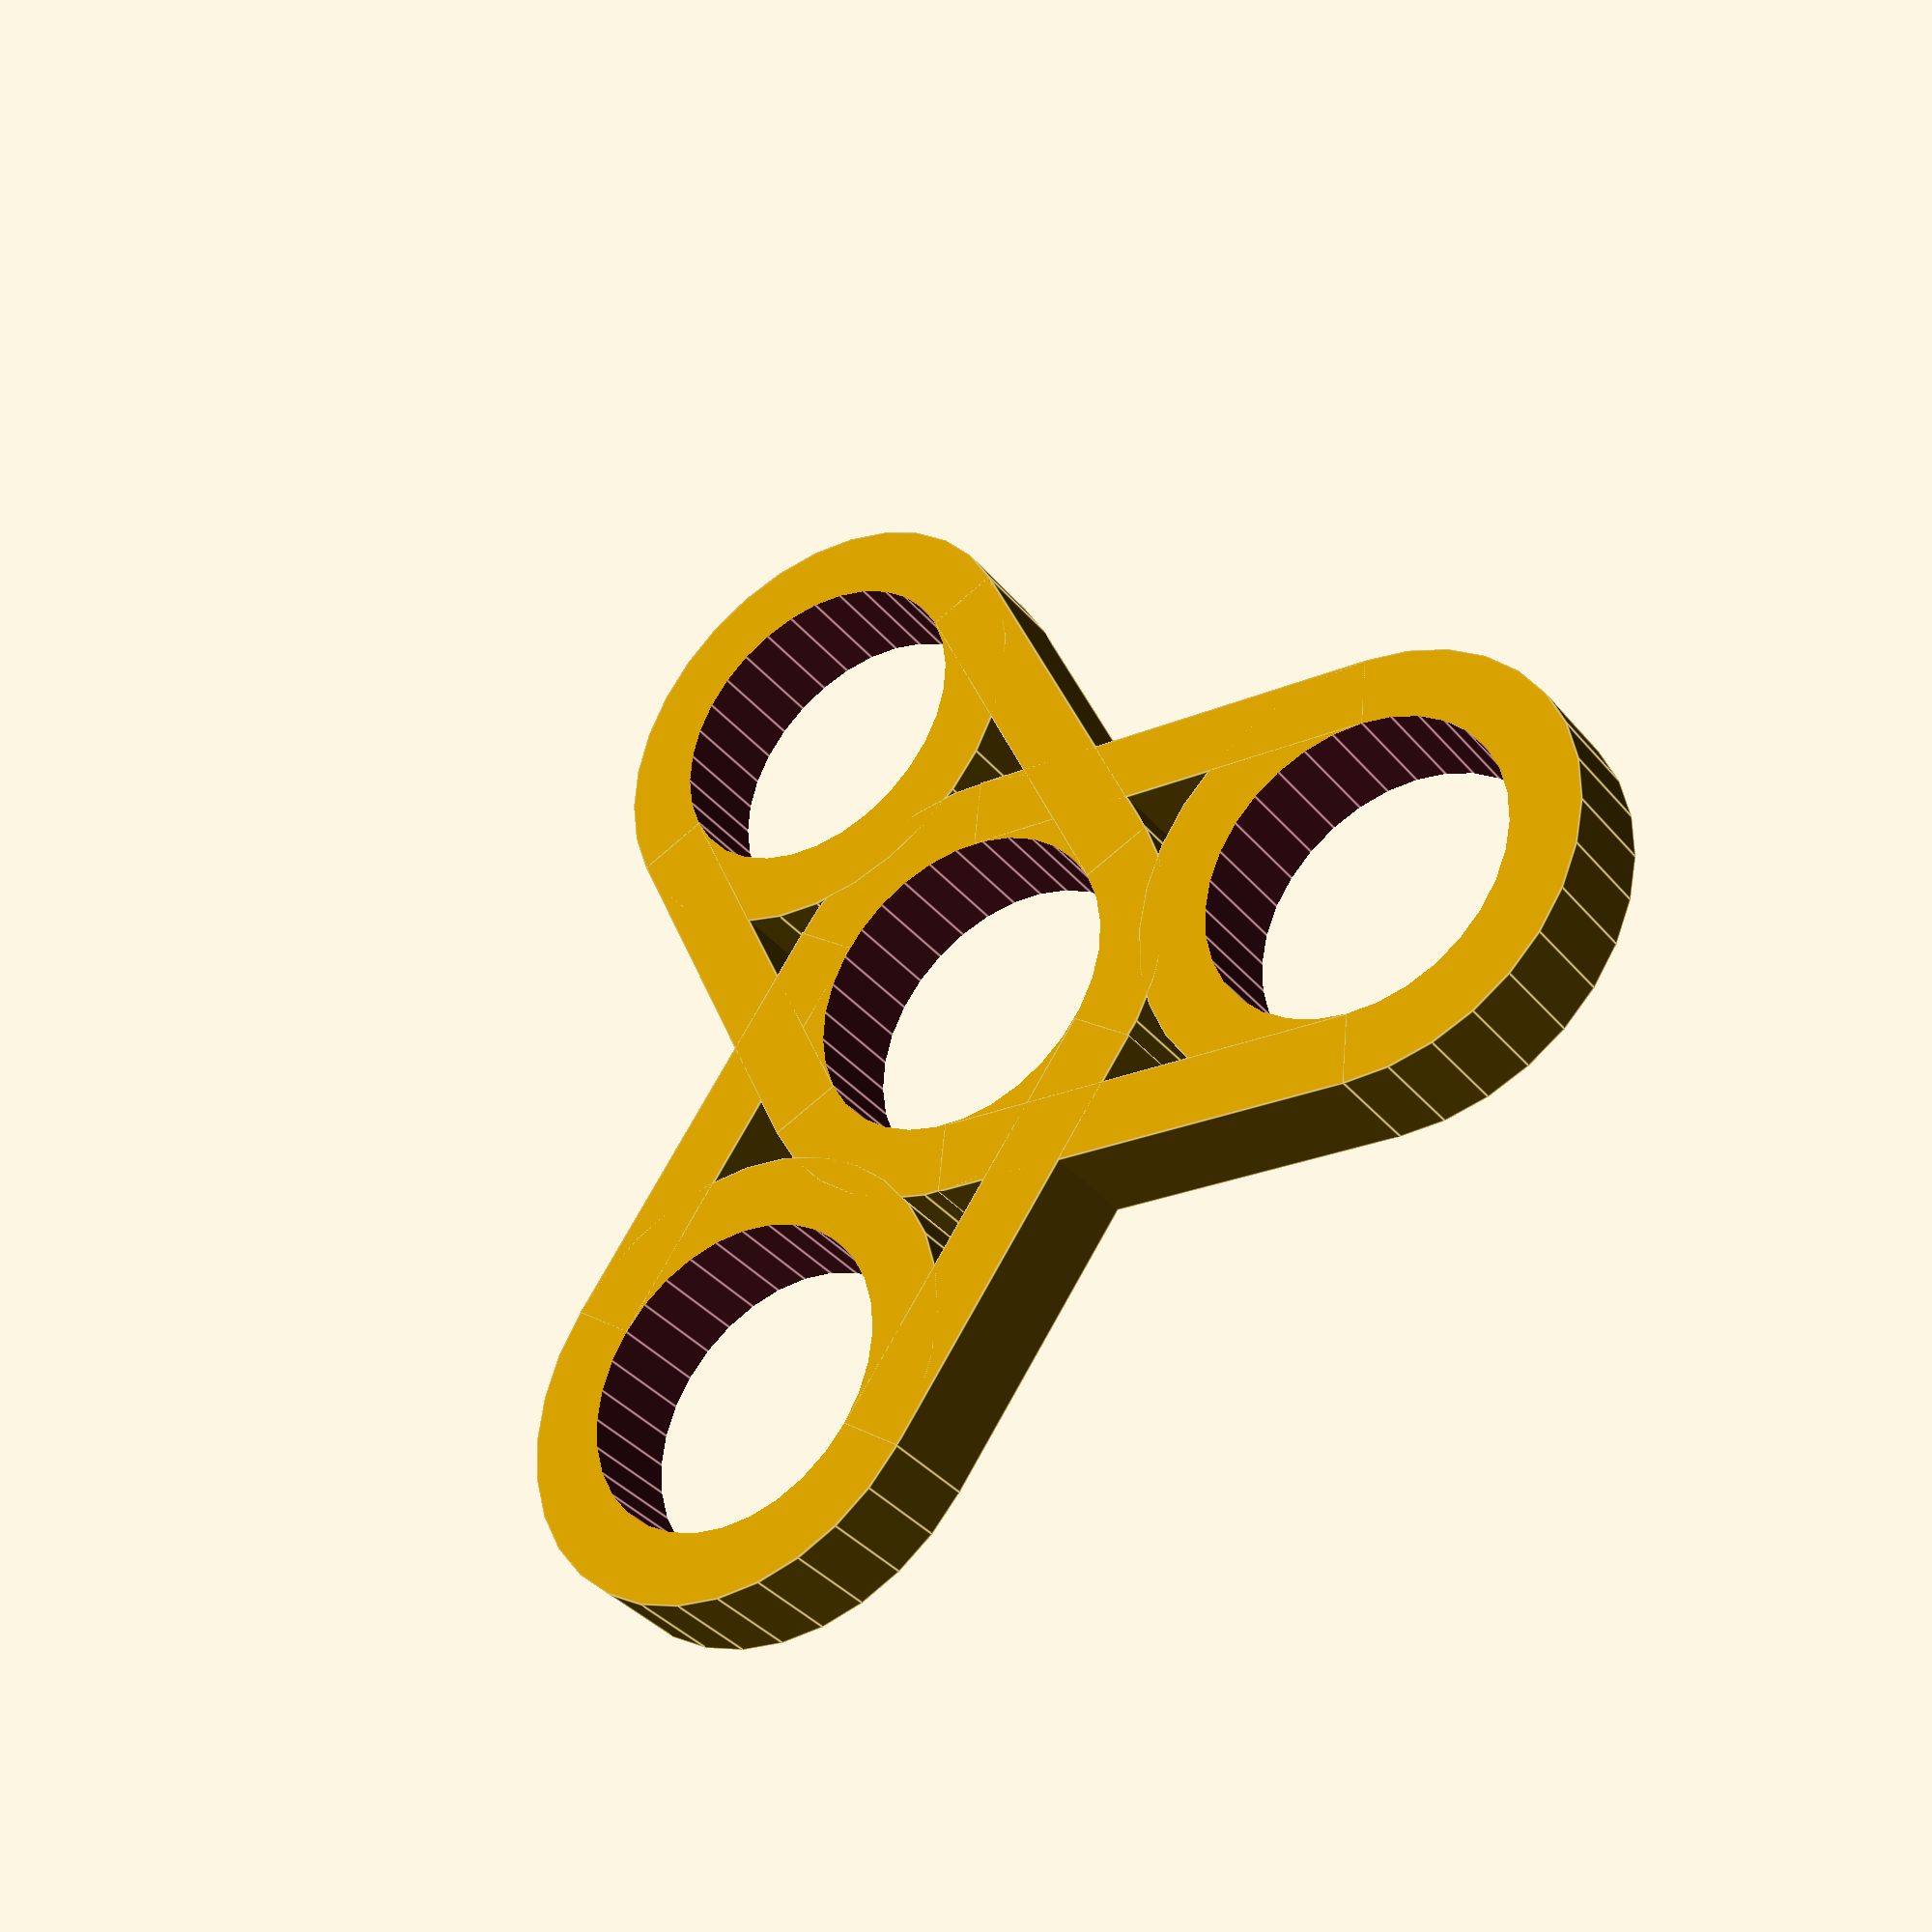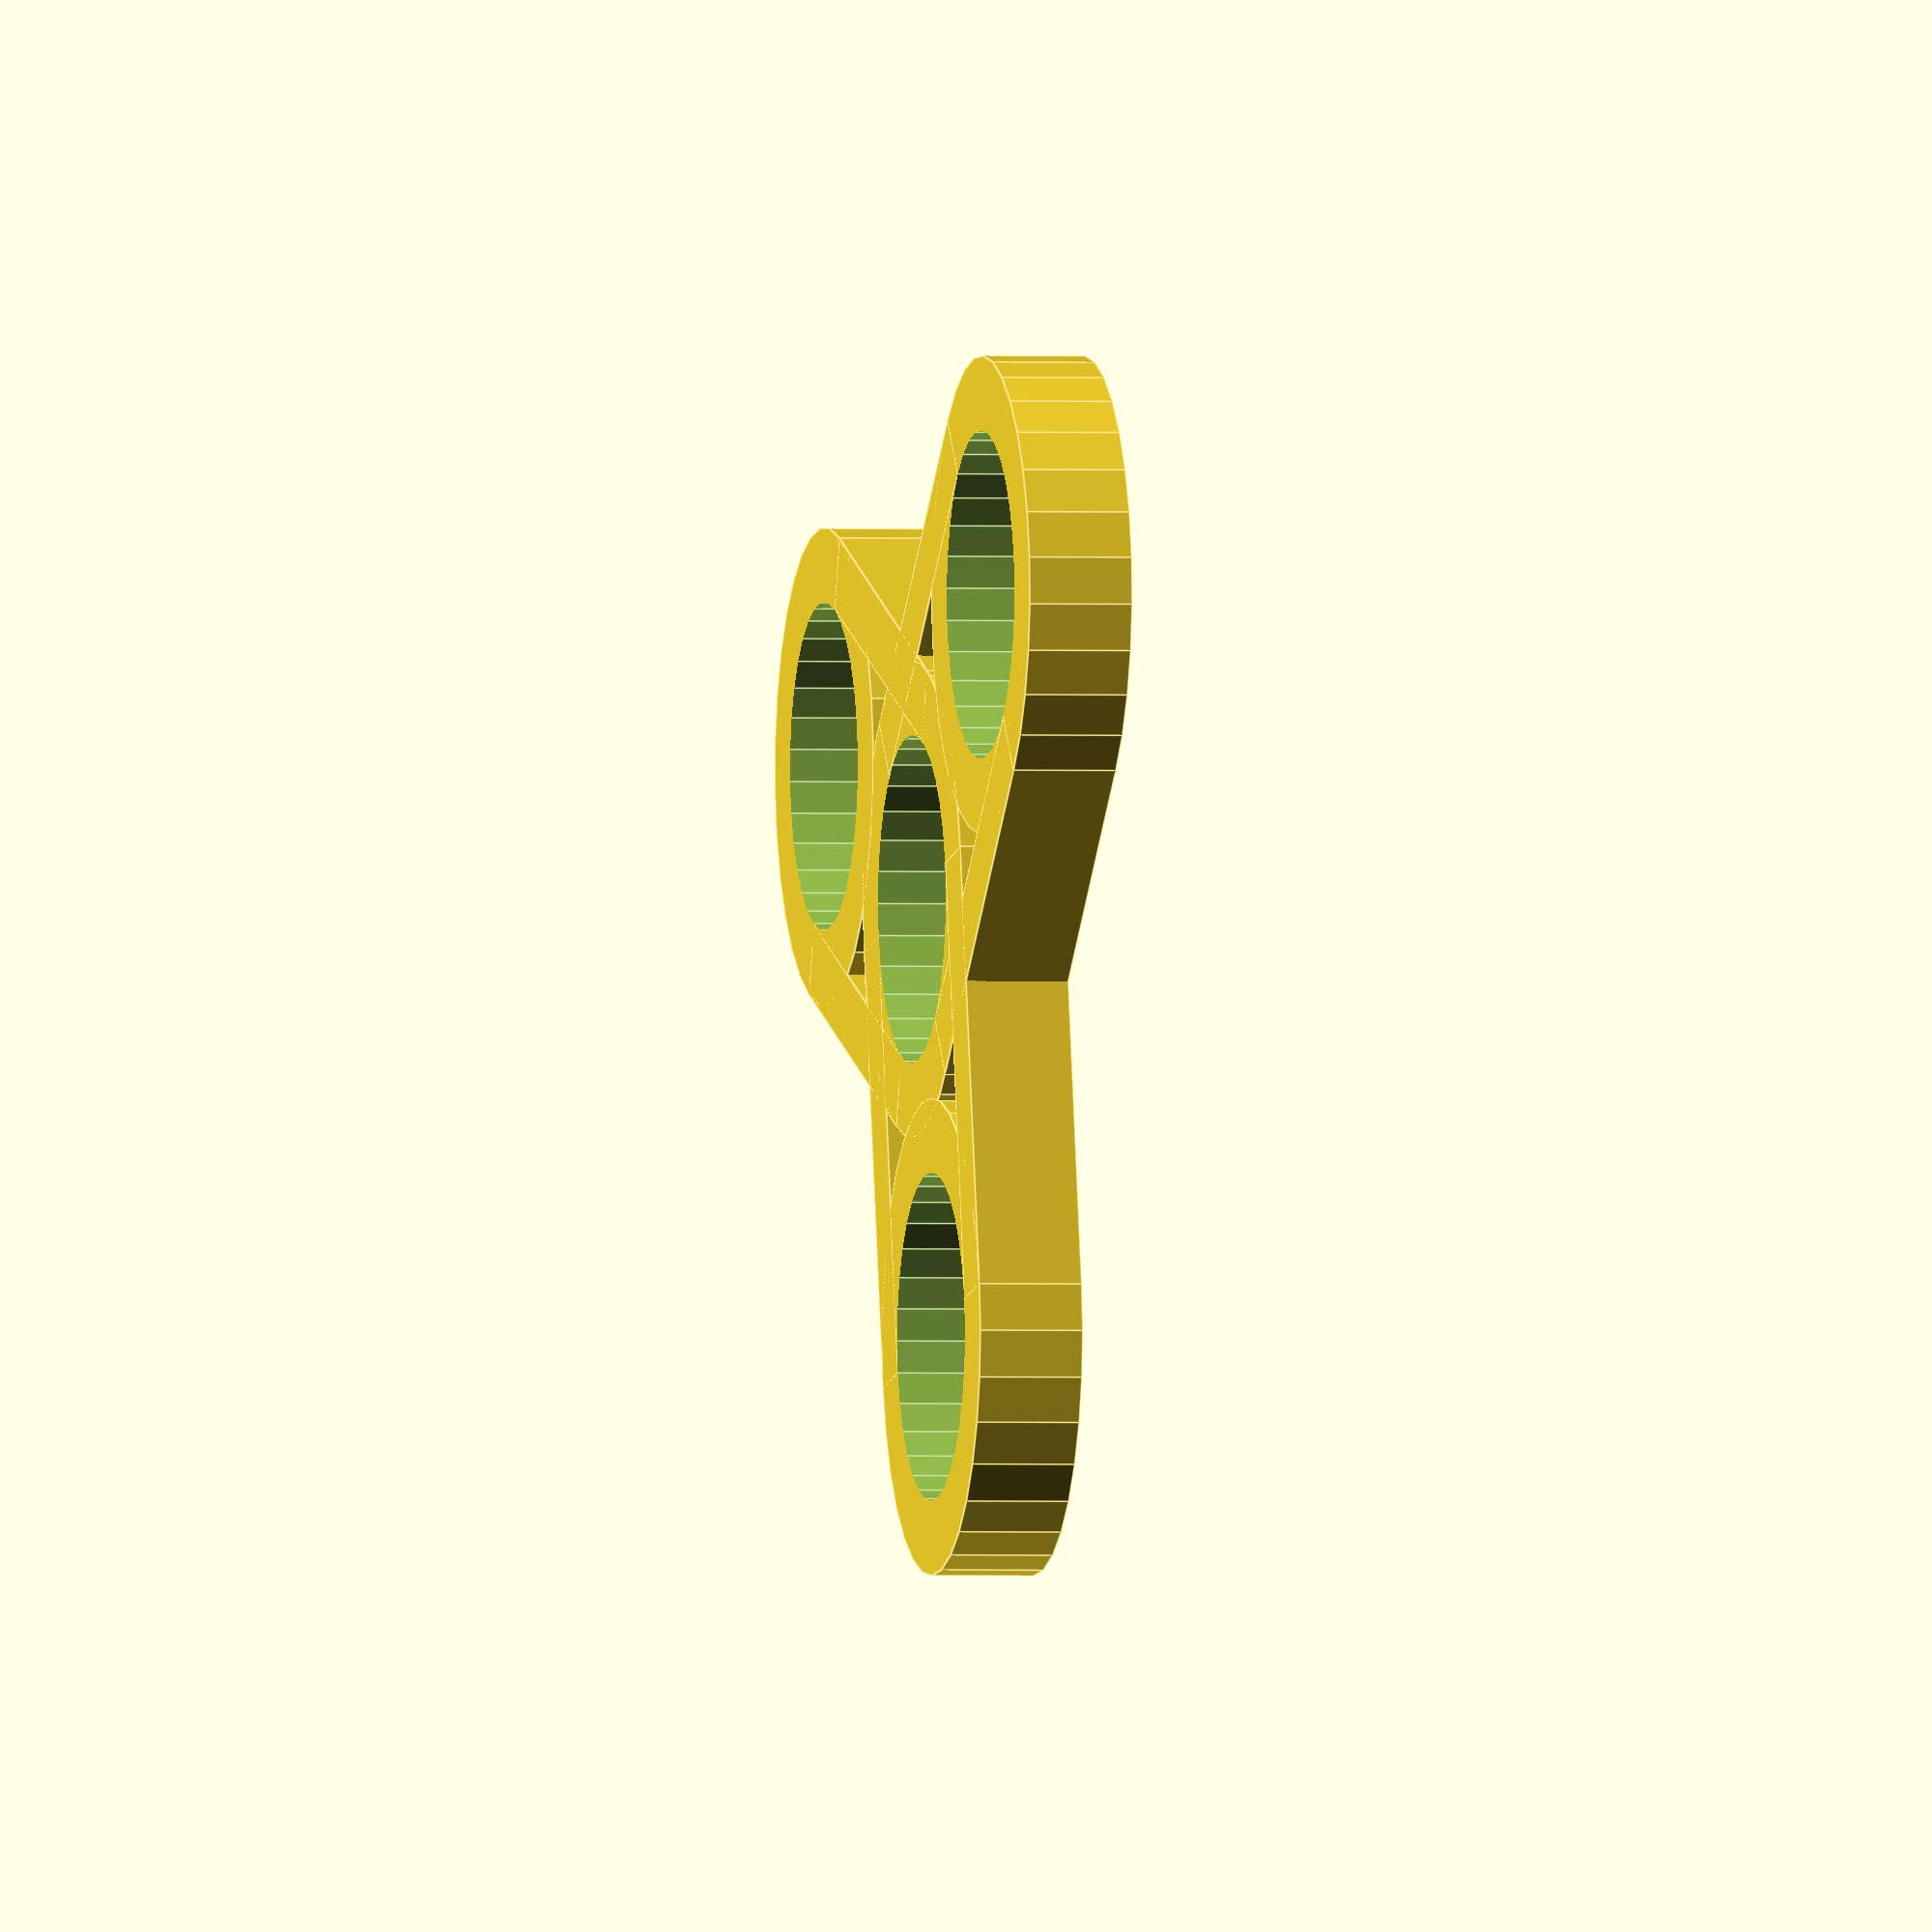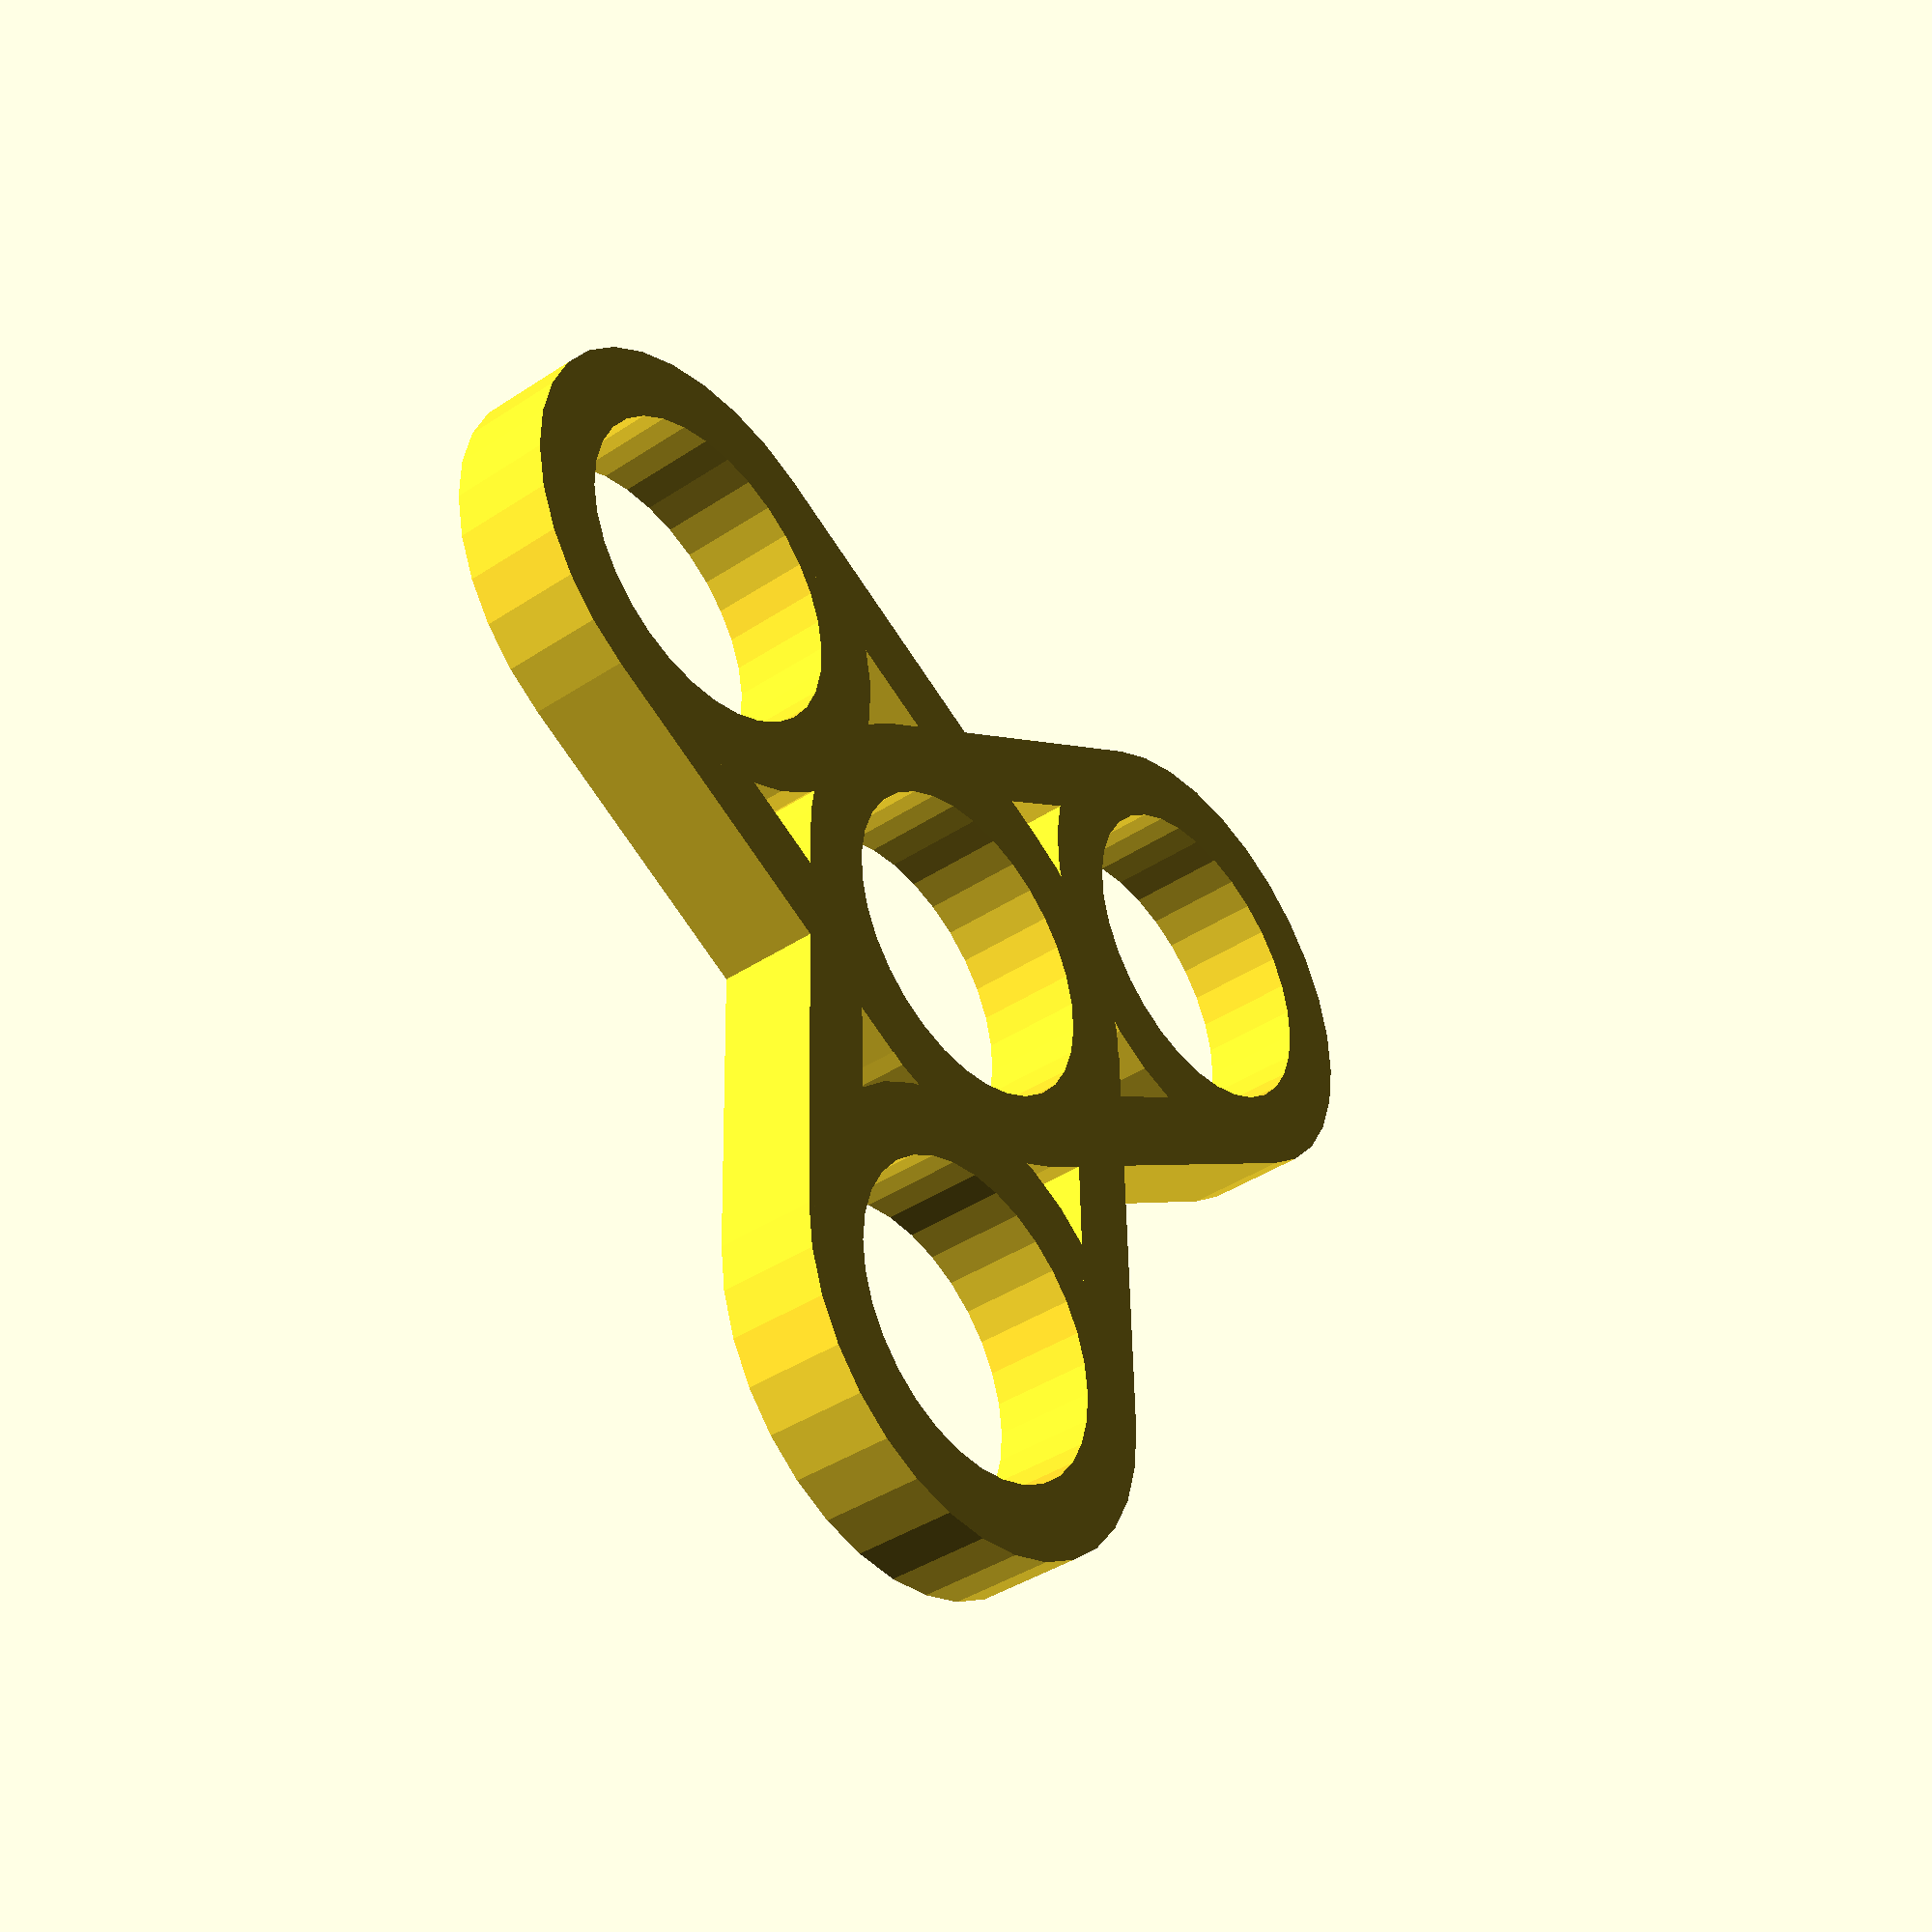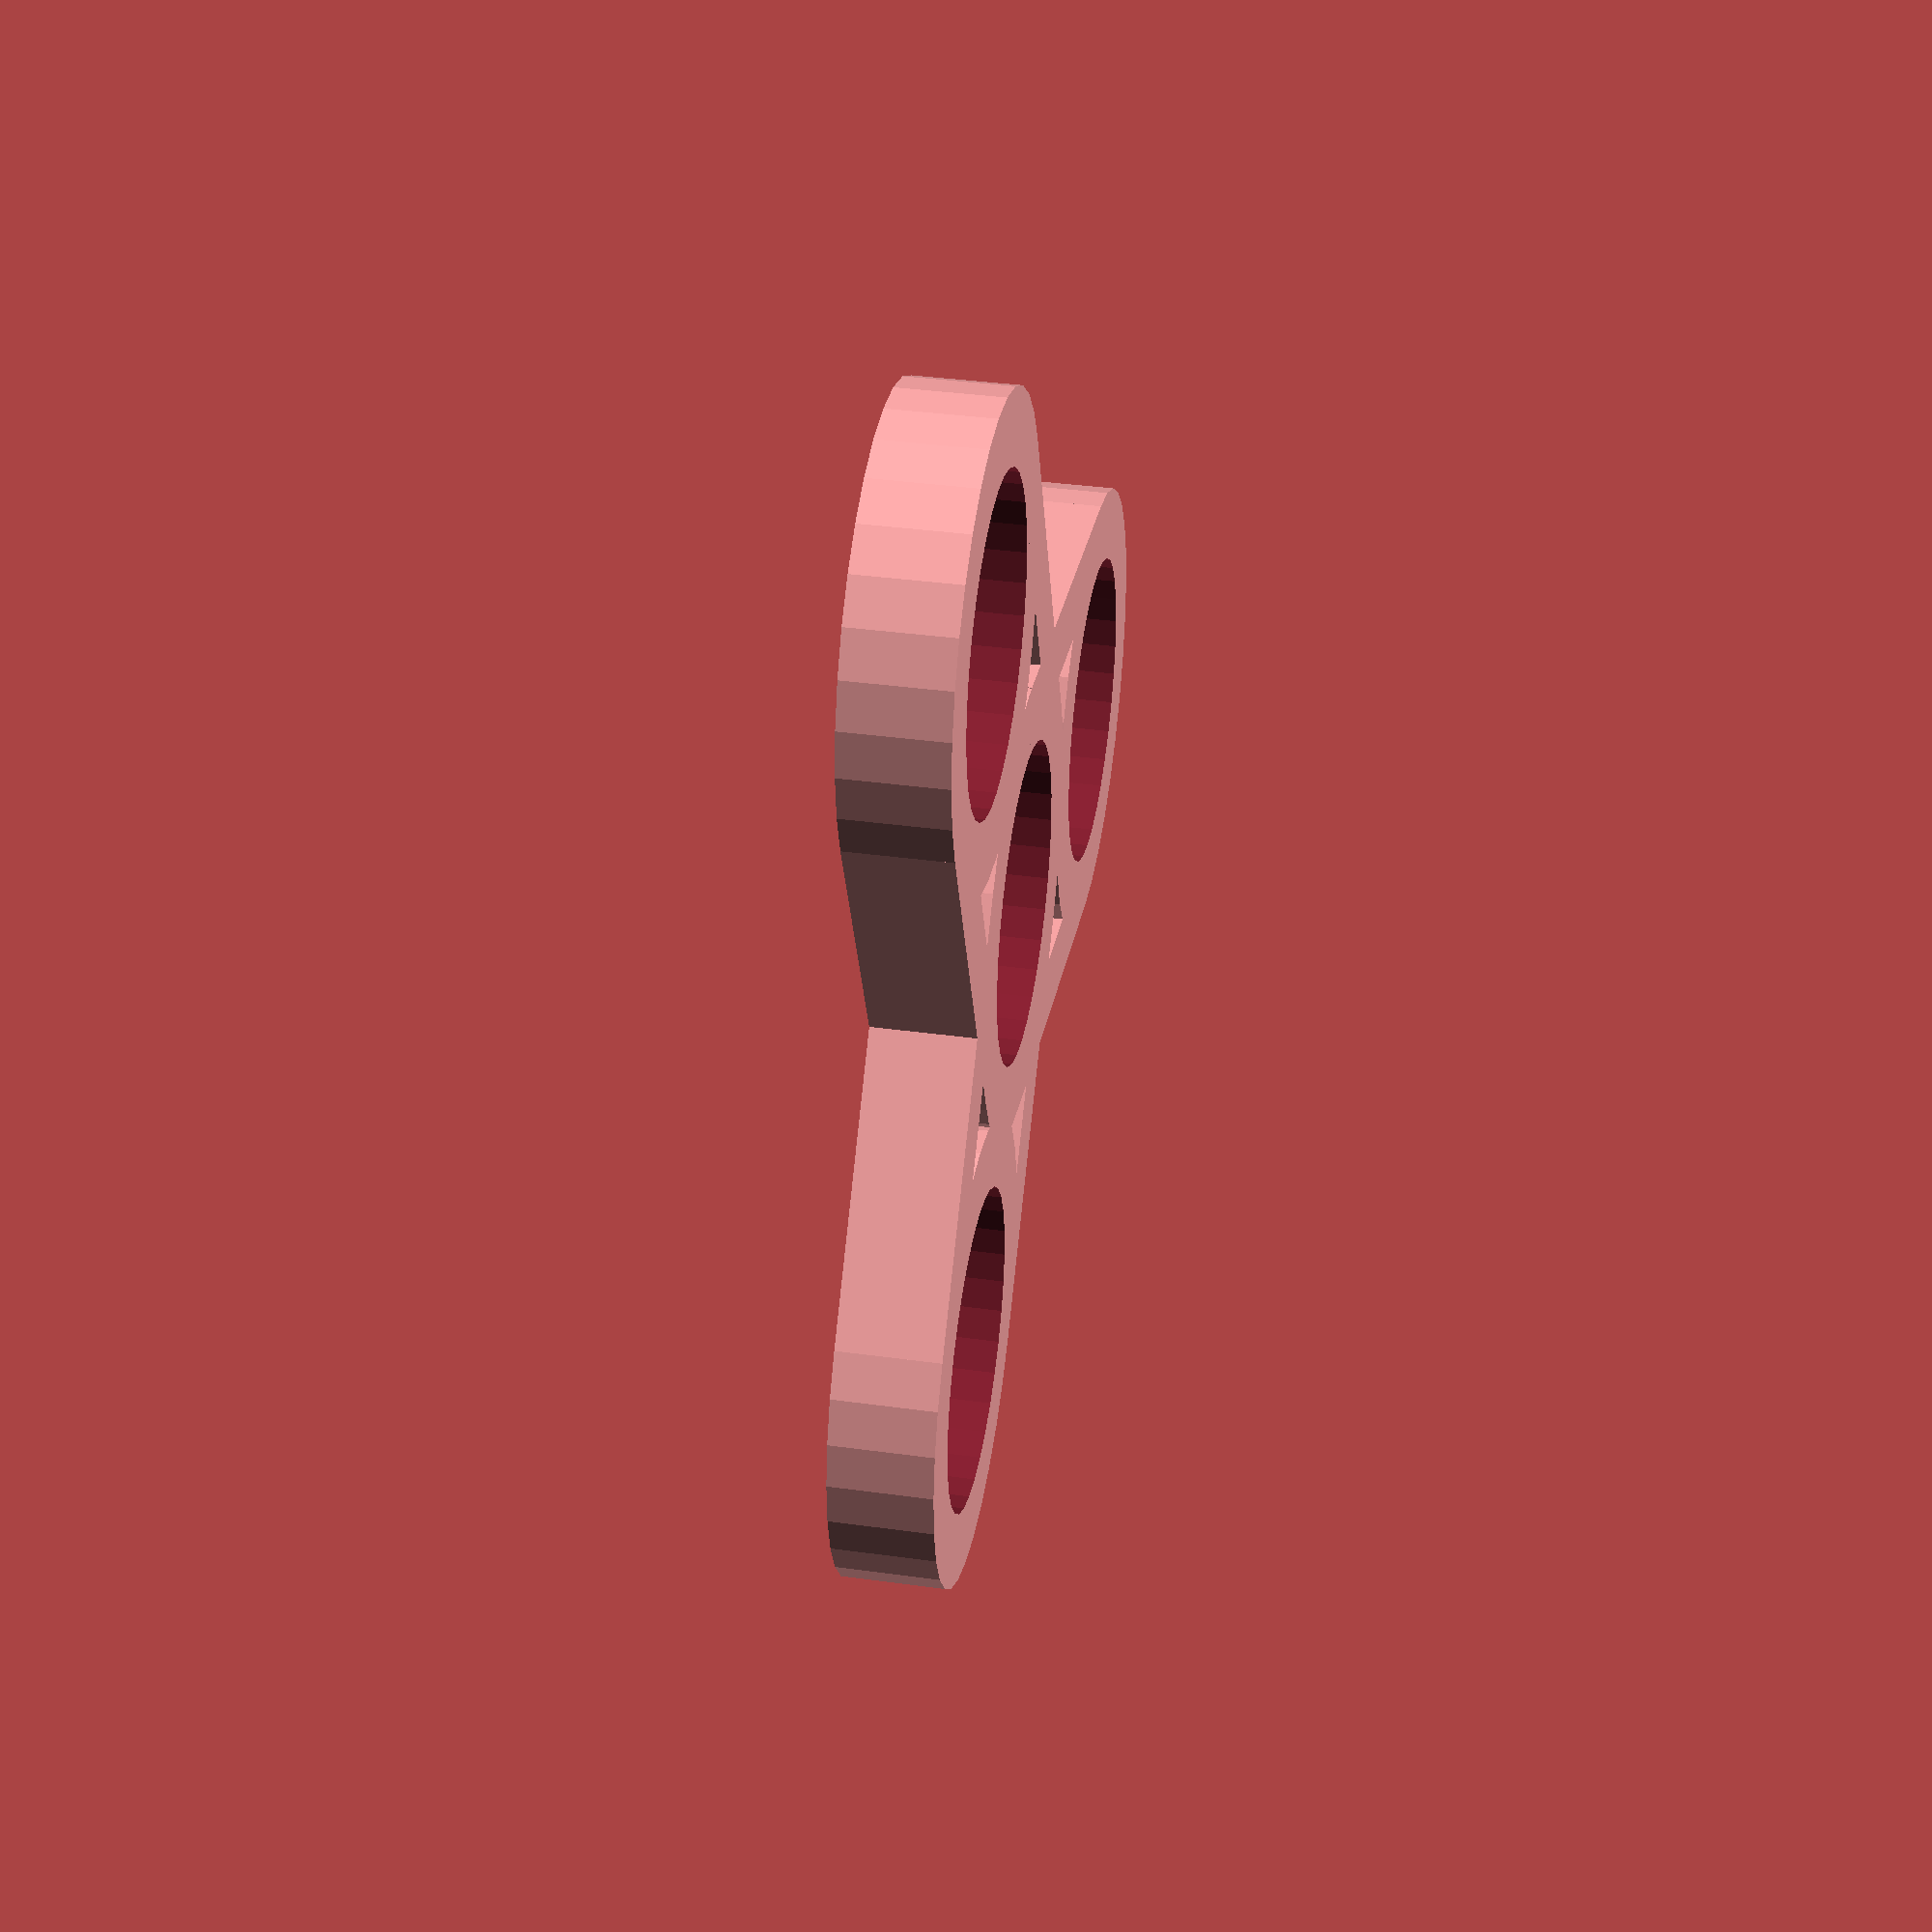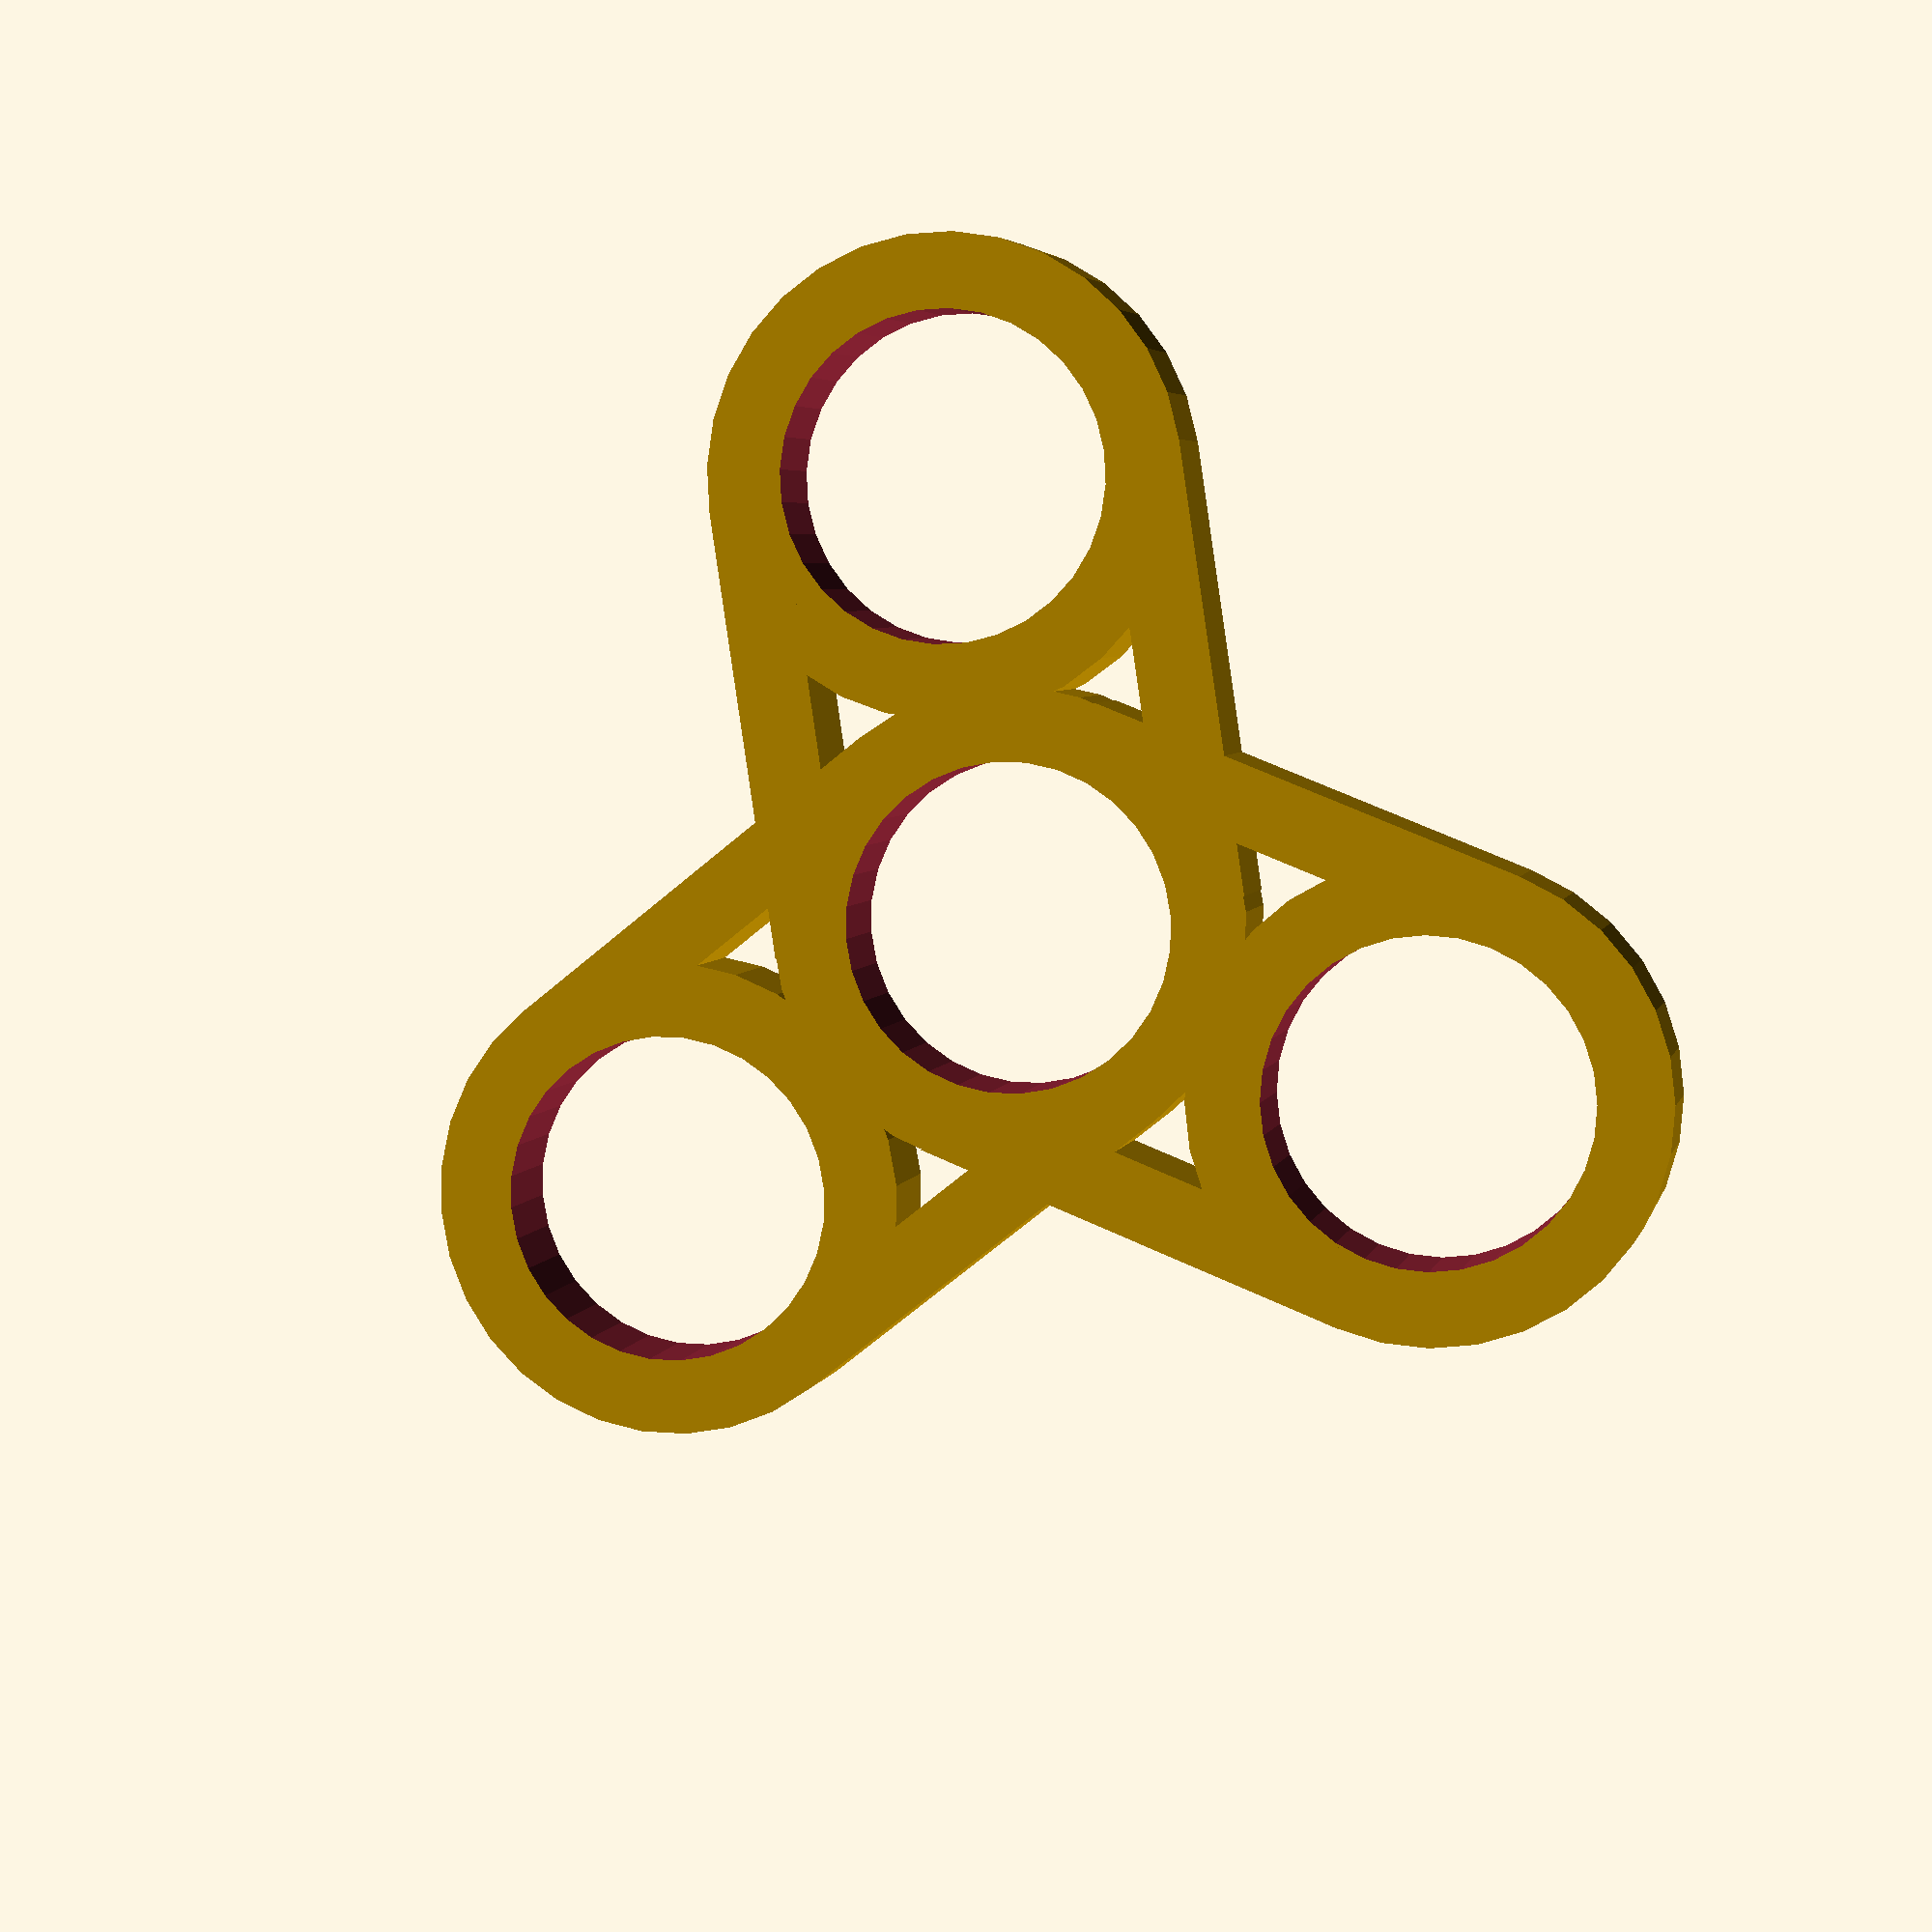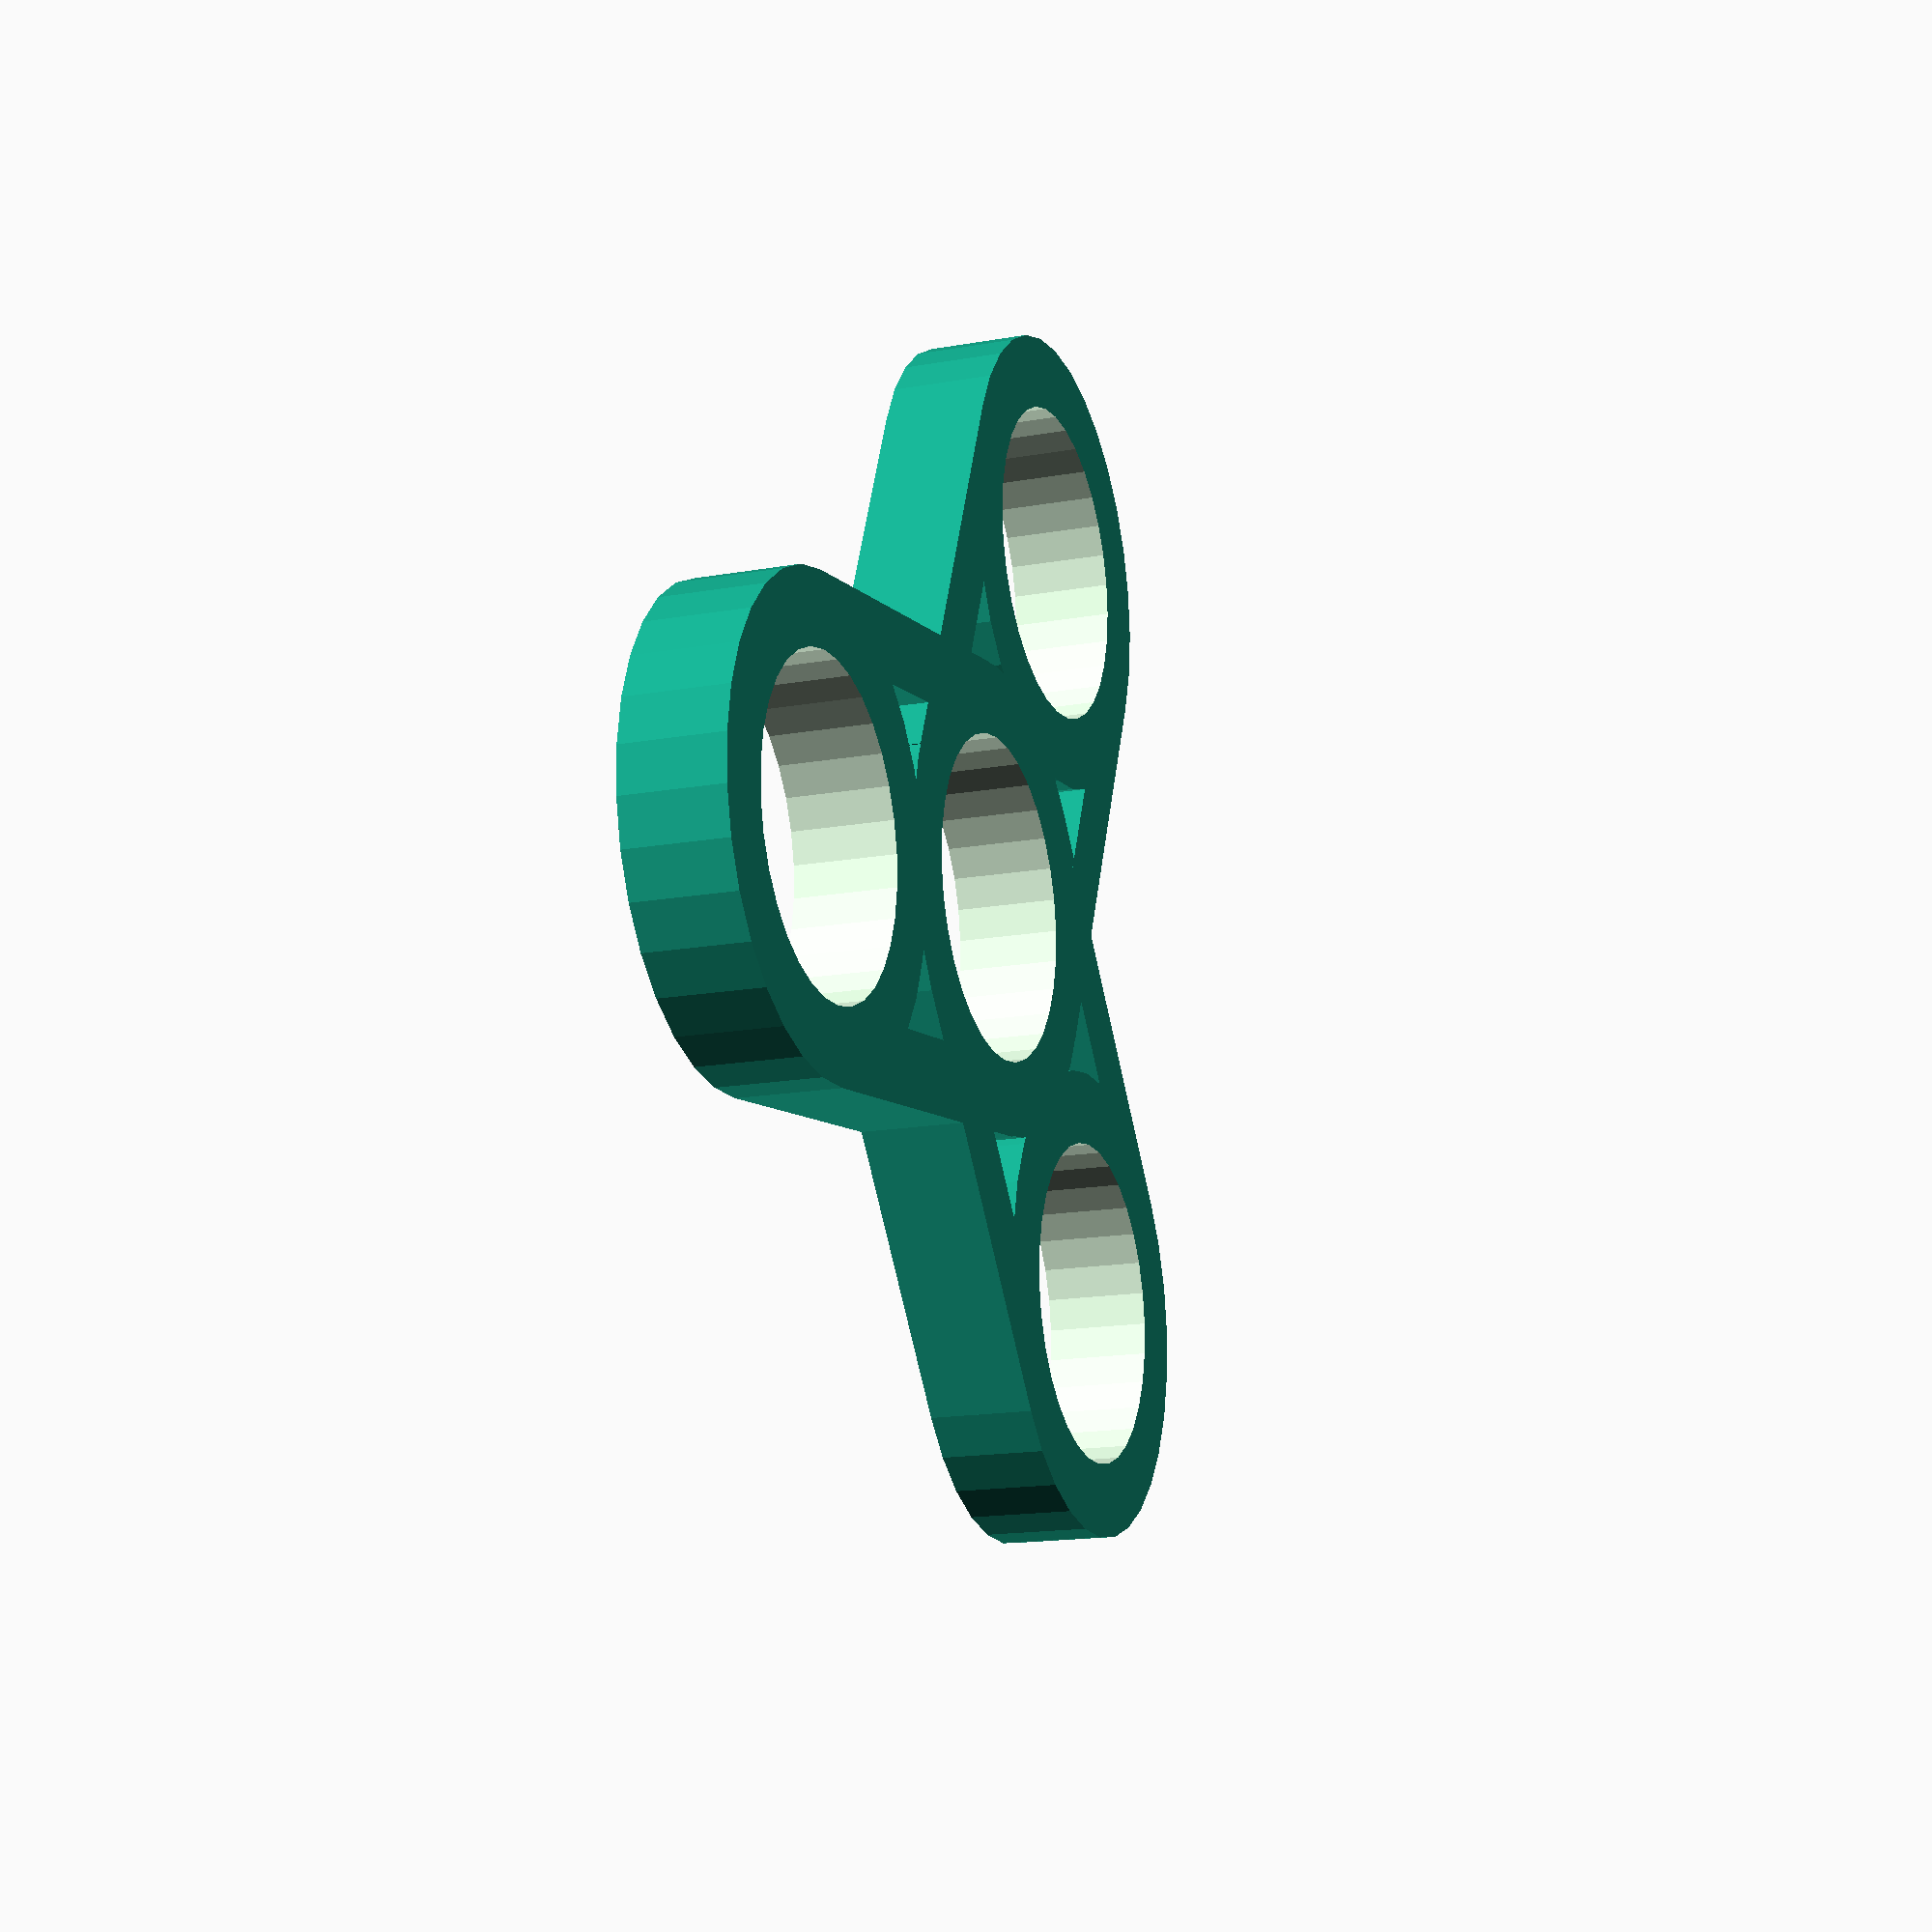
<openscad>
bearing_diam = 22;
bearing_height = 7;
nb_branches = 3;
dist_between_bearings = 30;
border_width = 5;

$fn=32;

module bearing(x=0, y=0, z=0, height=bearing_height)
{
  translate([x, y, z]) cylinder(h=height, d=bearing_diam);
}

module place_bearings(height=bearing_height)
{
  angle = 360/nb_branches;
  bearing(height=height);
  for(i=[0:nb_branches])
  {
    rotate(a=angle*i) bearing(x=dist_between_bearings, height=height);
  }
}

module outer_shell_one_bearing()
{
  cylinder(d=bearing_diam+border_width*2, h=bearing_height);
}

module junction_bars_one_bearing()
{
  bar_len = dist_between_bearings;
  bar_offset = bearing_diam/2;
  union()
  {
    translate([bar_len/2,bar_offset+border_width/2, bearing_height/2]) cube(size=[bar_len,border_width,bearing_height], center=true);
    translate([bar_len/2,-(bar_offset+border_width/2), bearing_height/2]) cube(size=[bar_len,border_width,bearing_height], center=true);
  }
}

module outer_shell()
{
  angle = 360/nb_branches;
  union()
  {
    outer_shell_one_bearing(); // center bearing
    for(i=[0:nb_branches])
    {
      rotate(a=angle*i) union()
      {
        translate([dist_between_bearings,0,0]) outer_shell_one_bearing();
        junction_bars_one_bearing();
      }
    }
  }
}

difference()
{
  outer_shell();
  translate([0, 0, -0.5]) place_bearings(height=bearing_height+1);
}
</openscad>
<views>
elev=216.2 azim=114.0 roll=326.0 proj=p view=edges
elev=0.8 azim=78.0 roll=78.1 proj=o view=edges
elev=220.1 azim=148.5 roll=230.7 proj=p view=wireframe
elev=323.3 azim=52.3 roll=100.1 proj=p view=wireframe
elev=175.3 azim=321.5 roll=167.2 proj=p view=wireframe
elev=16.0 azim=127.5 roll=110.6 proj=p view=wireframe
</views>
